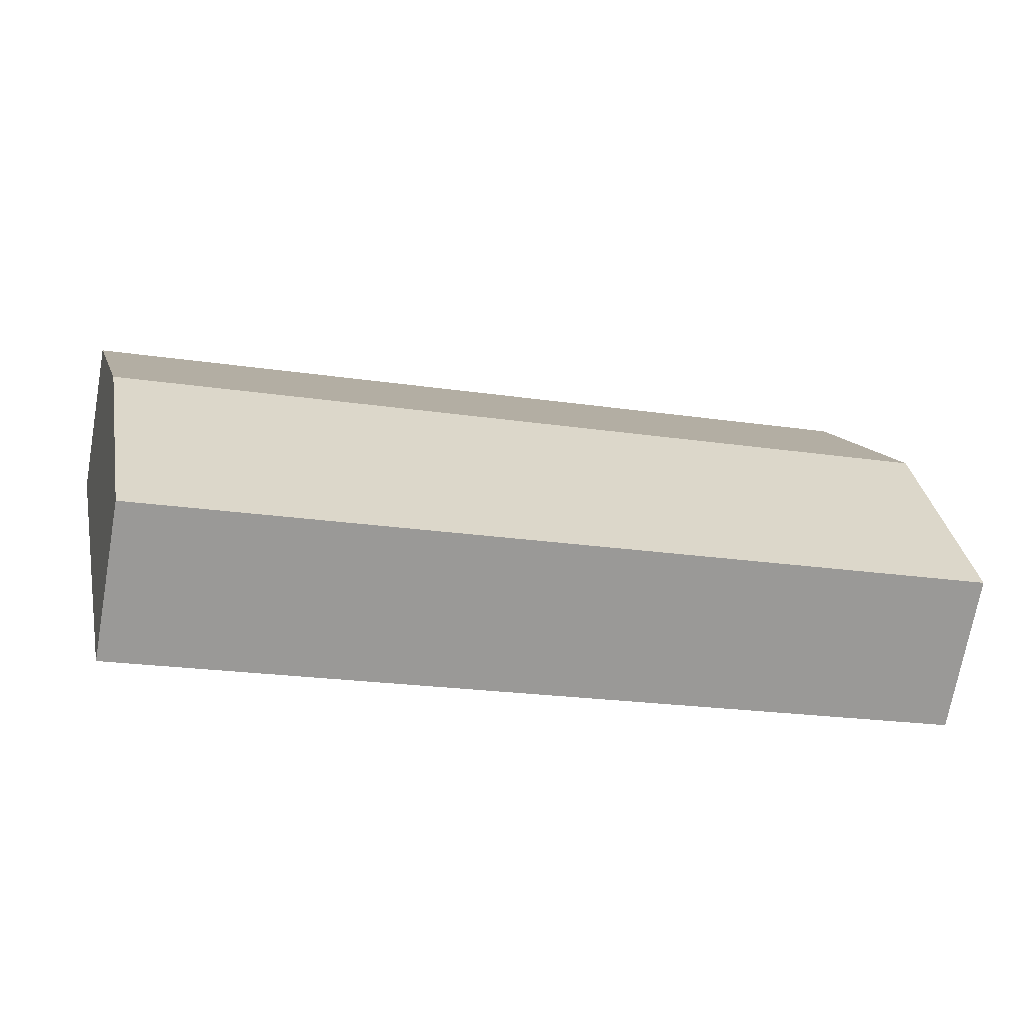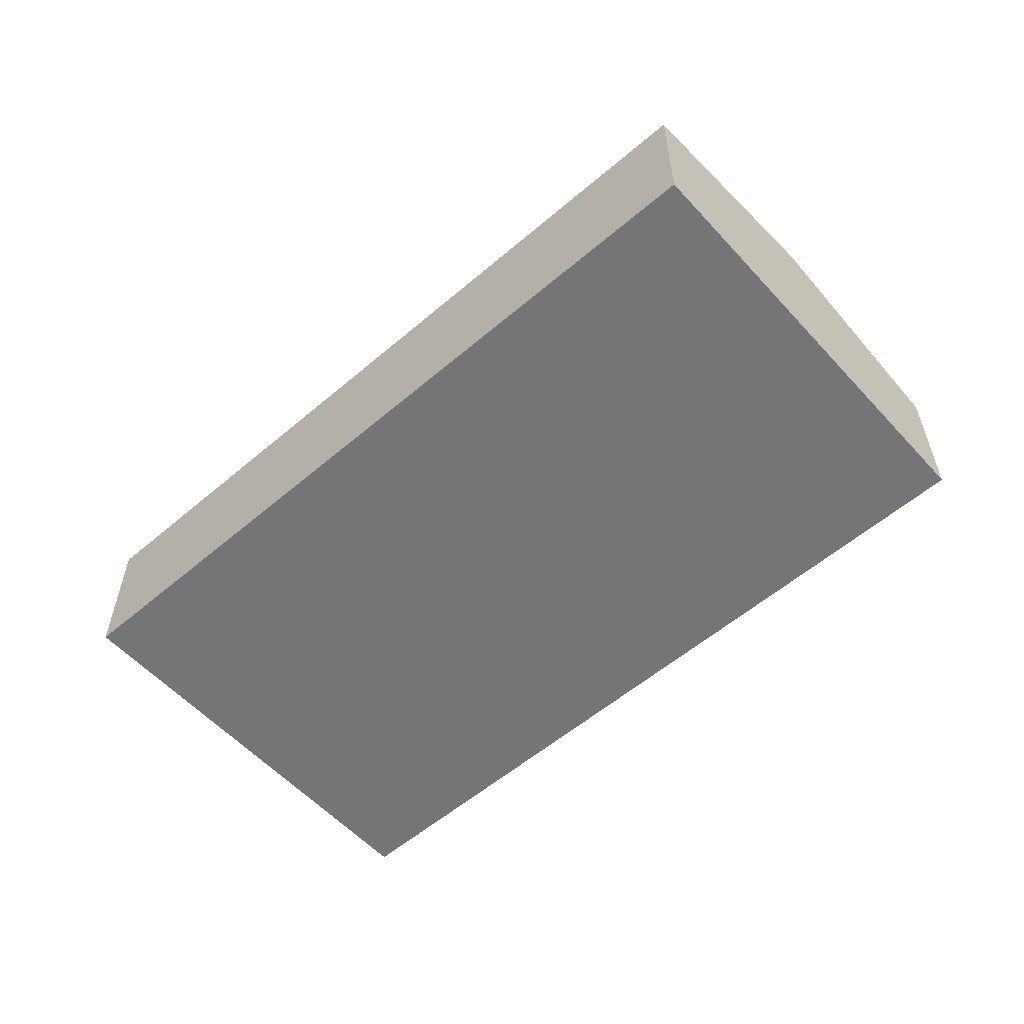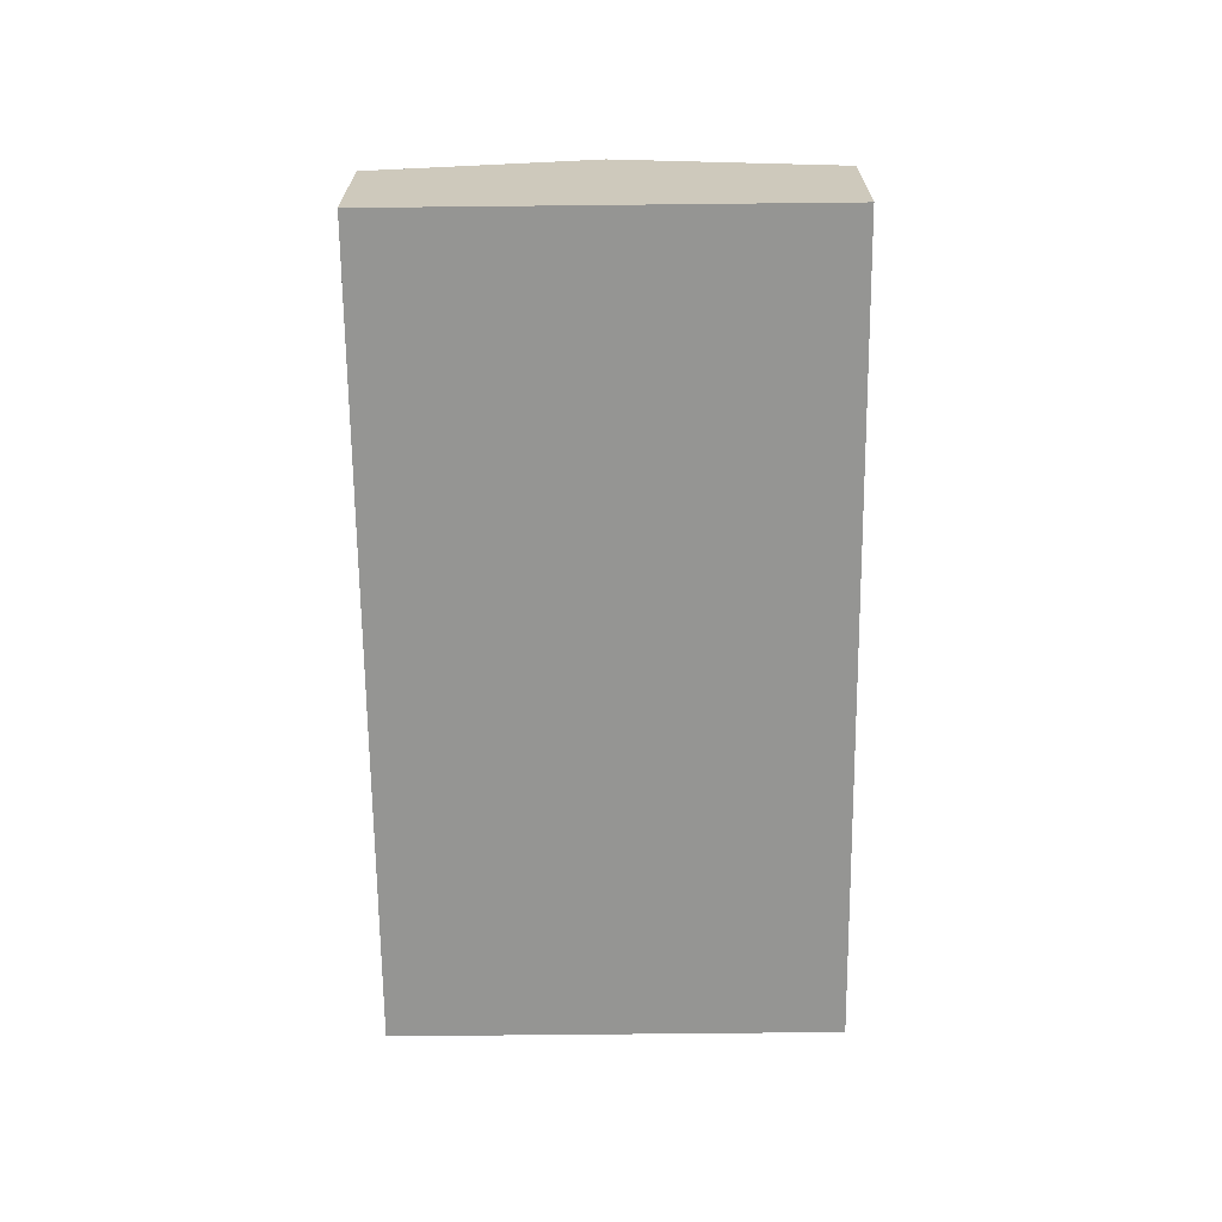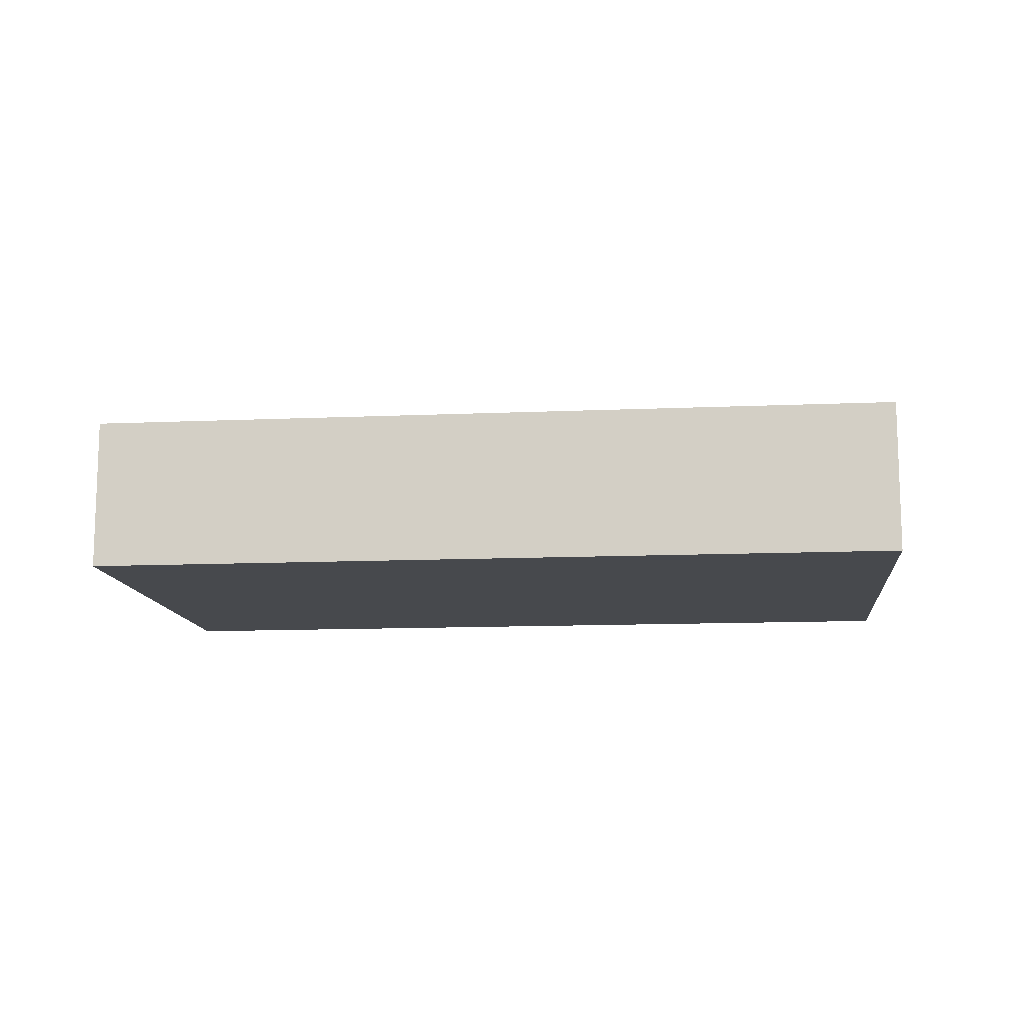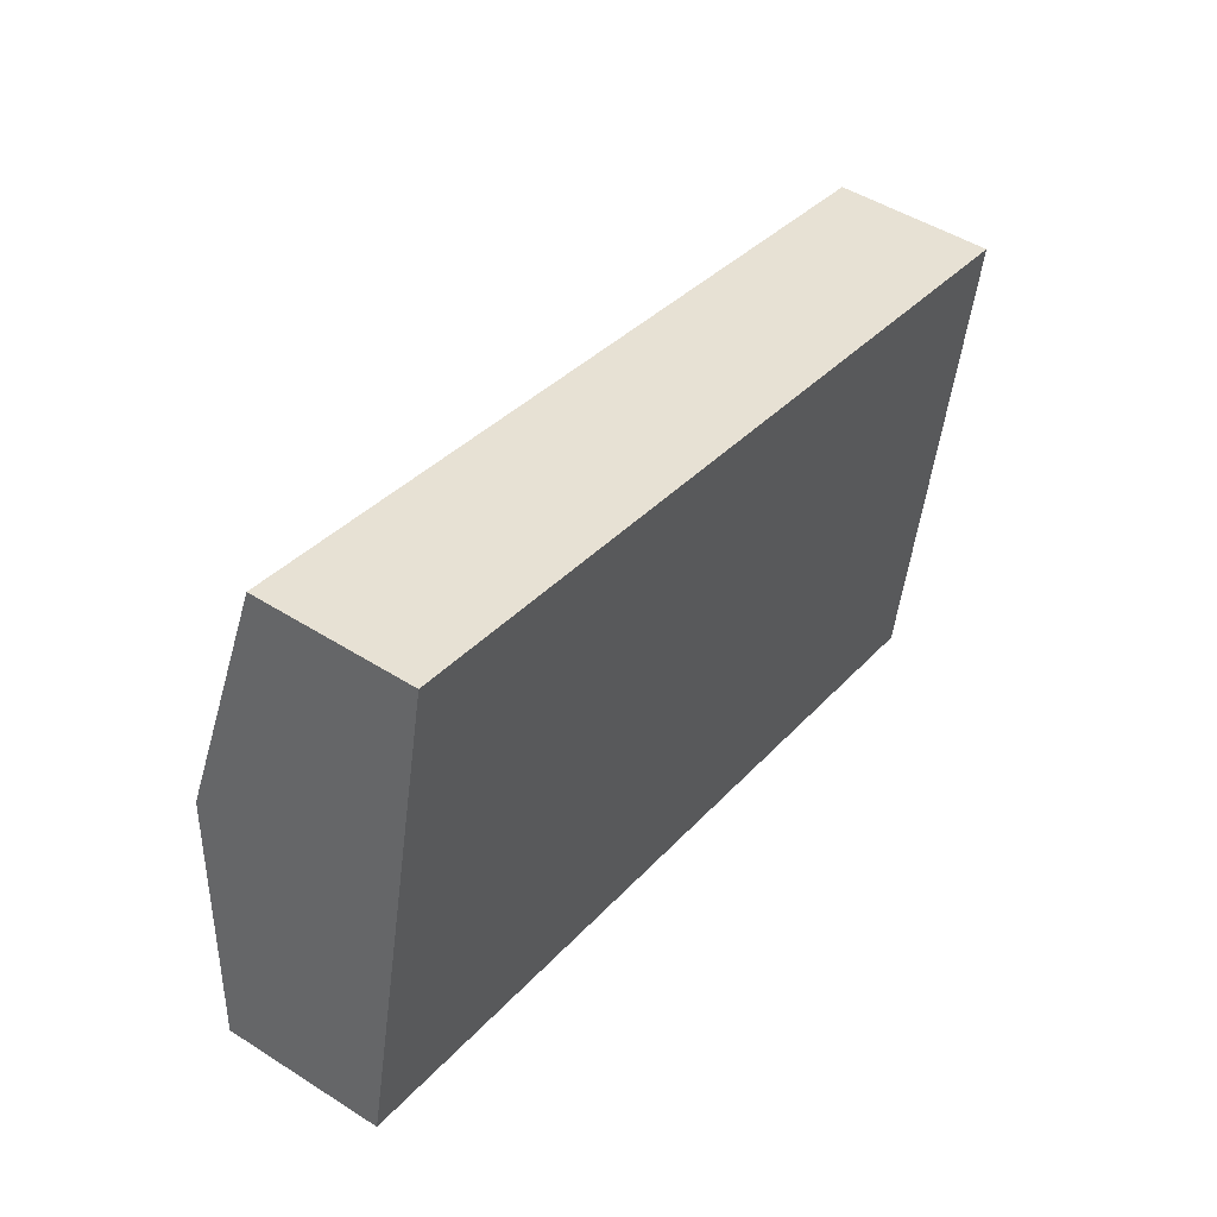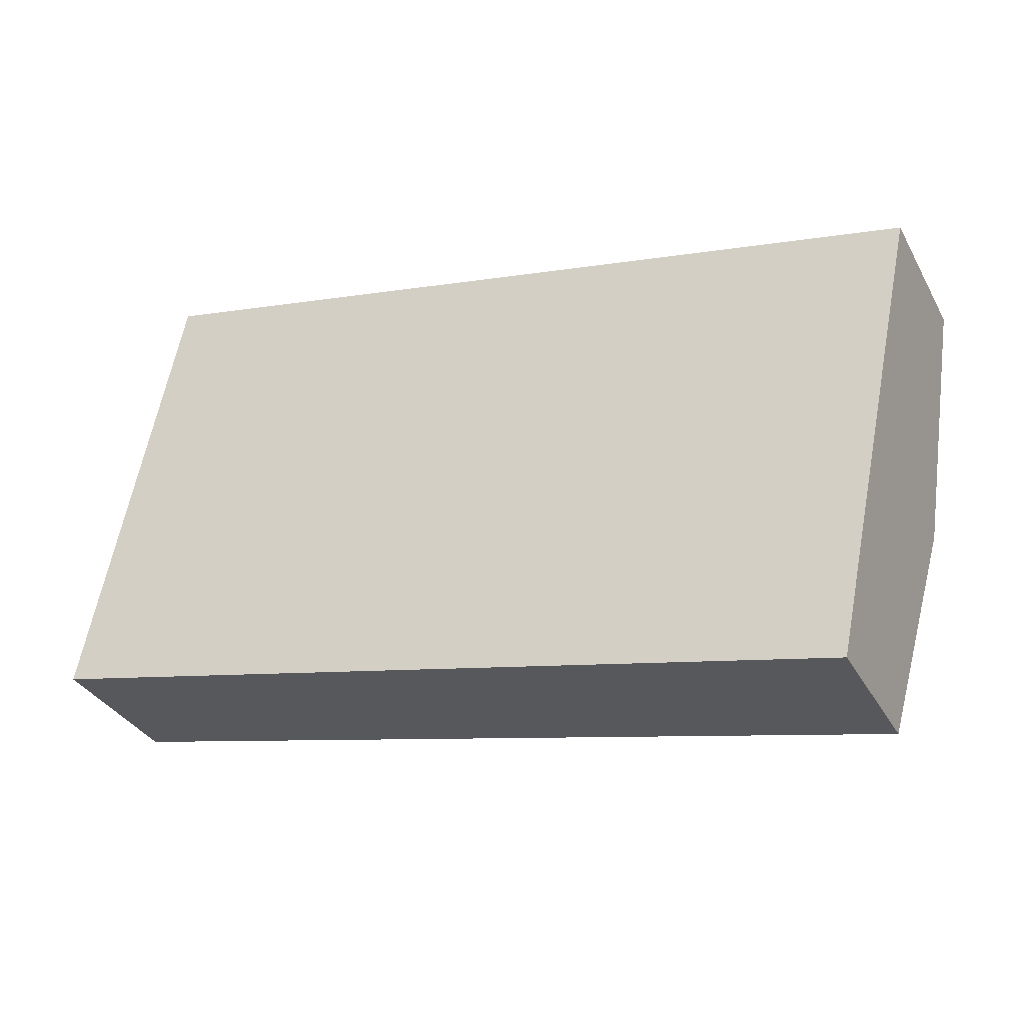
<metadata>
{"format":"obj","ext":"obj","renderer":"f3d","projection":"perspective","resolution":1024,"background":"white","views":[{"elev":-70.8,"azim":169.9,"up":"+Z"},{"elev":-56.6,"azim":-126.4,"up":"+Y"},{"elev":-67.3,"azim":-77.5,"up":"+Y"},{"elev":-12.2,"azim":17.8,"up":"+Y"},{"elev":48.2,"azim":-54.6,"up":"+Z"},{"elev":-33.7,"azim":25.1,"up":"+Z"}]}
</metadata>
<code>
v  14.5 3.753 -3.05
v  20.11 3.964 -3.05
v  19.87 3.753 -4.18
v  21.02 4.775 1.282
v  1.449 3.753 -0.305
v  0 3.753 2.298e-16
v  1.149 4.775 5.462
v  22.17 3.753 6.744
v  2.298 3.753 10.92
v  19.87 2.56e-16 -4.18
v  14.5 1.868e-16 -3.05
v  1.449 1.868e-17 -0.305
v  0 0 0
v  1.149 -3.345e-16 5.462
v  2.298 -6.689e-16 10.92
v  22.17 -4.13e-16 6.744
v  21.02 -7.85e-17 1.282
v  20.11 1.868e-16 -3.05
g defaultobject
f 1 2 3
f 2 1 4
f 4 1 5
f 4 5 6
f 4 6 7
f 8 7 9
f 7 8 4
f 10 1 3
f 1 10 11
f 1 11 5
f 5 11 12
f 5 12 6
f 6 12 13
f 13 7 6
f 7 13 14
f 7 14 9
f 9 14 15
f 15 8 9
f 8 15 16
f 16 4 8
f 4 16 17
f 4 17 2
f 2 17 18
f 2 18 3
f 3 18 10
f 12 14 13
f 14 12 15
f 15 12 16
f 16 12 11
f 16 11 17
f 17 11 10
f 17 10 18

</code>
